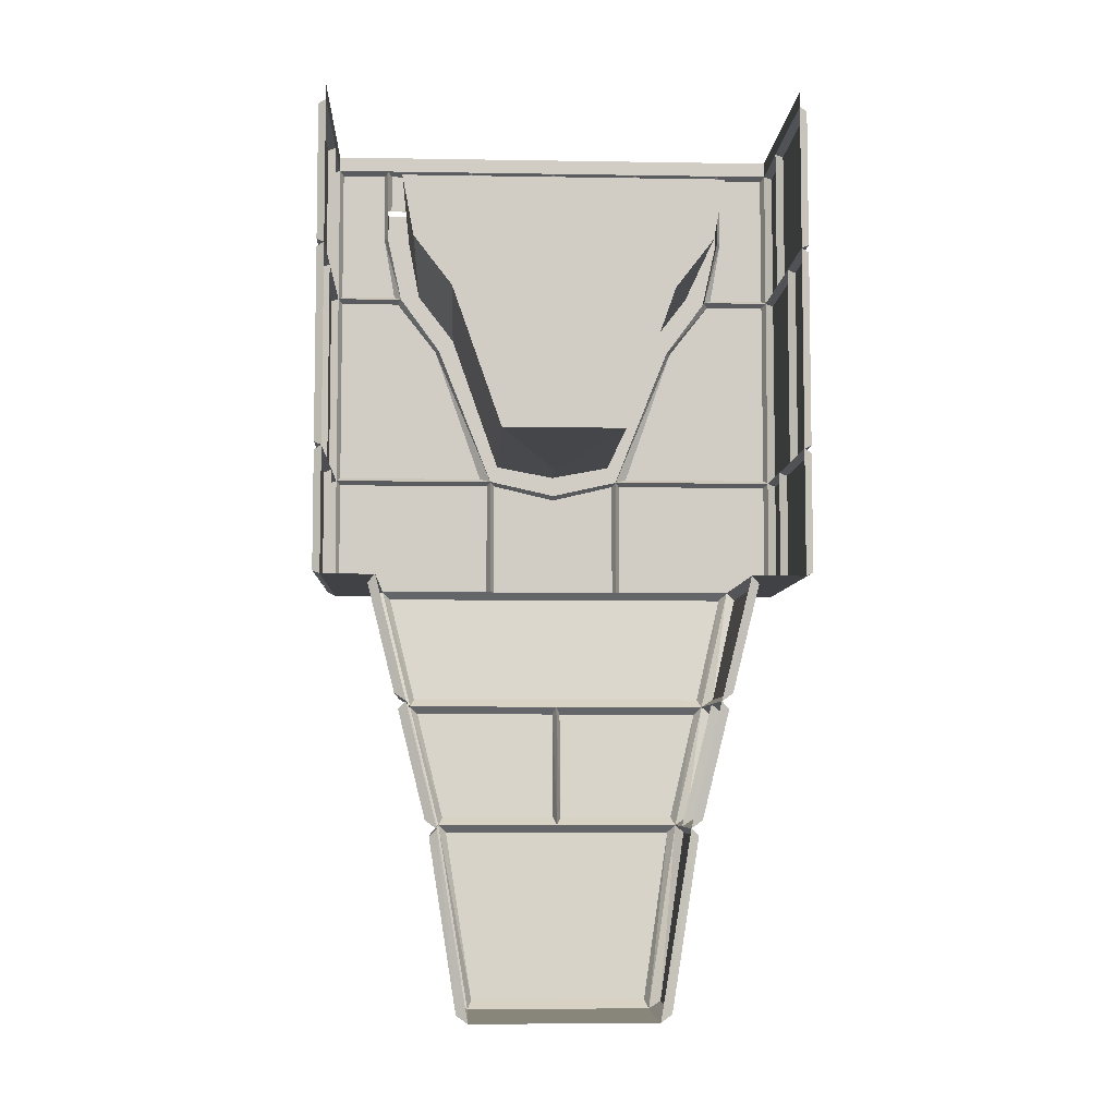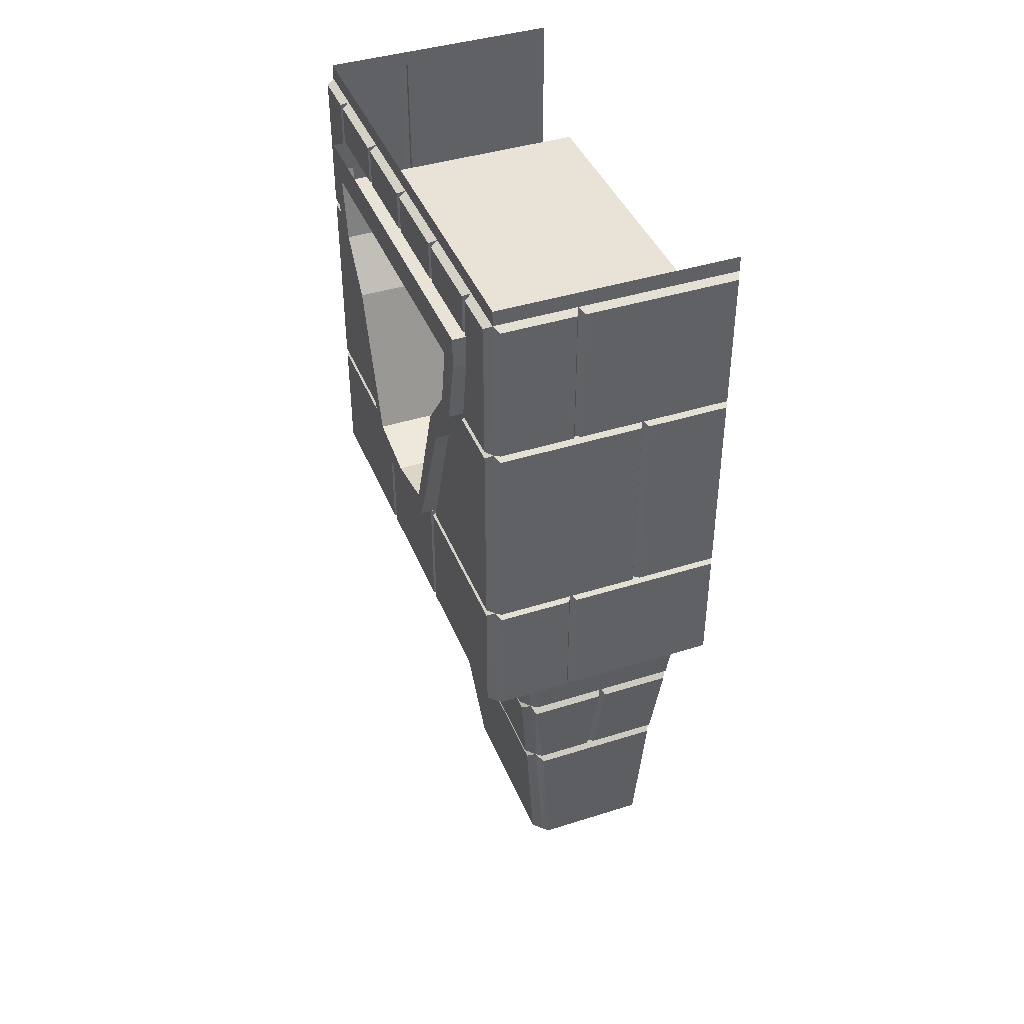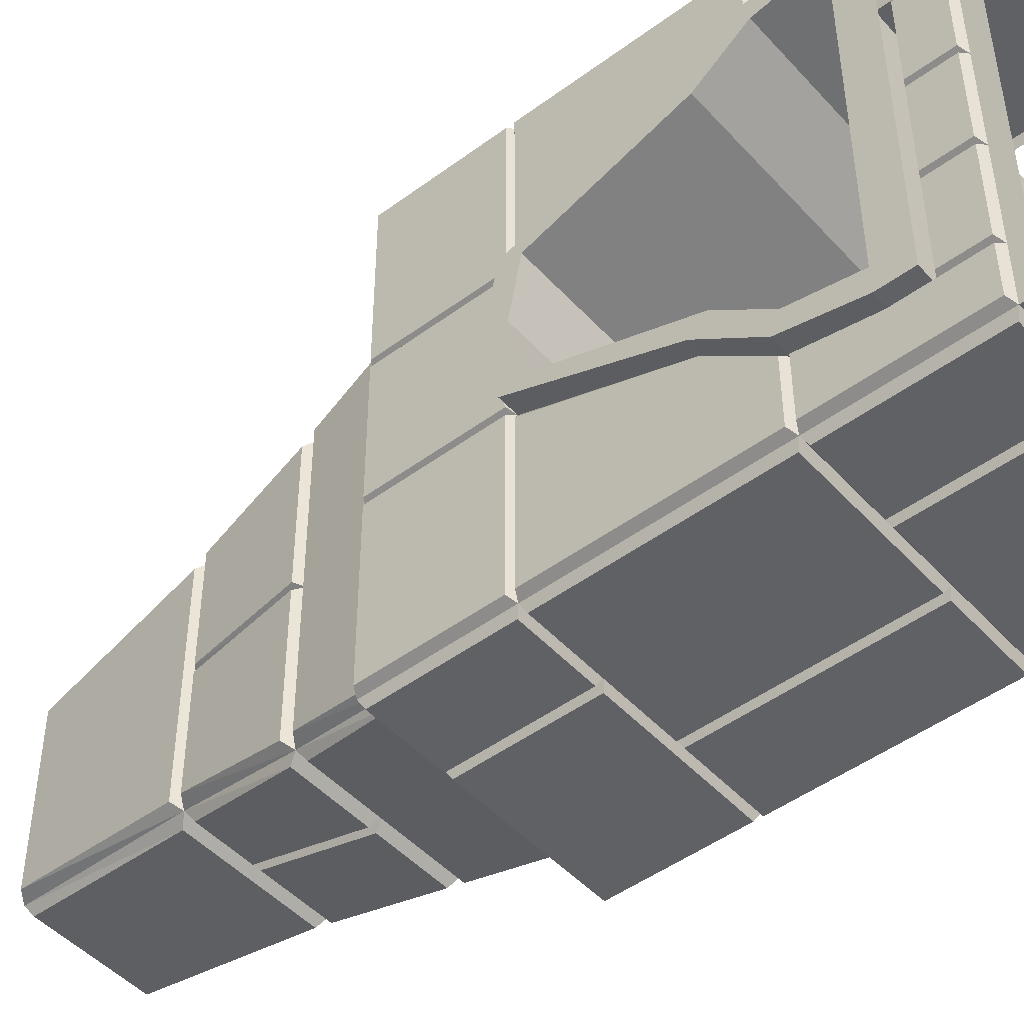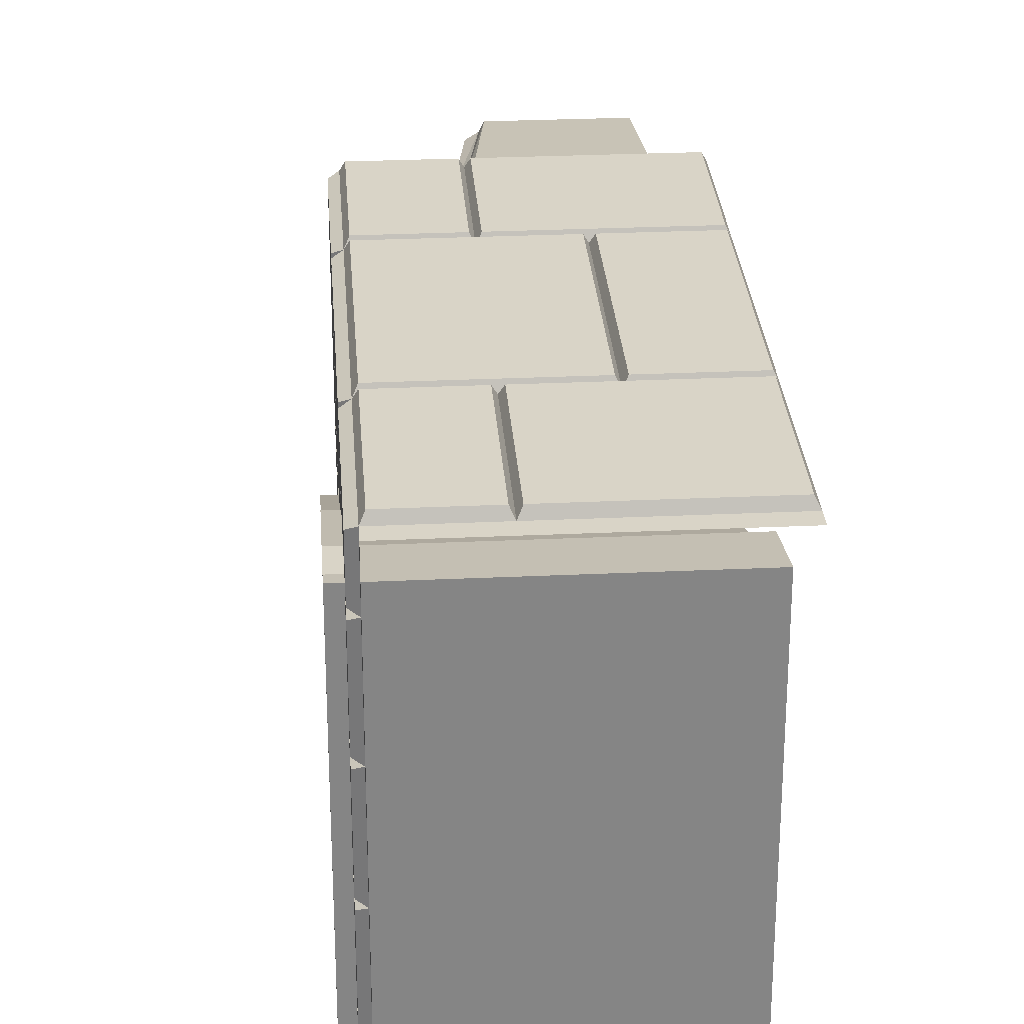
<metadata>
{"format":"obj","ext":"obj","renderer":"f3d","projection":"perspective","resolution":1024,"background":"white","views":[{"elev":-6.3,"azim":-92.8,"up":"+Y"},{"elev":41.4,"azim":159.0,"up":"+Y"},{"elev":-47.5,"azim":129.8,"up":"+Z"},{"elev":28.6,"azim":176.0,"up":"+Z"}]}
</metadata>
<code>
v 0.007812 -1 -0.375
v -0.375 -1 -0.375
v -0.375 -1 -0.4844
v -0.05469 -1 -0.4844
v 0.1094 -1 -0.4844
v 0.1094 -1 -0.1406
v 0.007812 -1 0.375
v 0.02344 -1.016 0.3594
v 0.02344 -1.016 -0.3594
v -0.01562 -1.234 -0.3047
v -0.03906 -1.25 -0.3125
v 0 -1.016 -0.3906
v -0.3672 -1.016 -0.3906
v -0.3672 -1.234 -0.3359
v -0.375 -1.25 -0.3125
v -0.2109 -1.25 -0.3125
v -0.2188 -1.266 -0.3281
v -0.3672 -1.266 -0.3281
v -0.3672 -1.484 -0.2734
v -0.375 -1.5 -0.25
v -0.2109 -1.5 -0.25
v -0.09375 -1.516 -0.2656
v -0.3672 -1.516 -0.2656
v -0.3672 -1.859 -0.2109
v -0.375 -1.875 -0.1875
v -0.125 -1.875 -0.1875
v -0.1875 -1.875 -0.125
v -0.375 -1.875 -0.125
v -0.1875 -1.875 0.125
v -0.375 -1.875 0.125
v -0.125 -1.875 0.1875
v -0.375 -1.875 0.1875
v -0.1328 -1.859 0.2109
v -0.3672 -1.859 0.2109
v -0.3672 -1.516 0.2656
v -0.375 -1.5 0.25
v -0.09375 -1.516 0.2656
v -0.2109 -1.5 0.25
v -0.2188 -1.484 0.2734
v -0.3672 -1.484 0.2734
v -0.3672 -1.266 0.3281
v -0.375 -1.25 0.3125
v -0.2109 -1.25 0.3125
v -0.3672 -1.234 0.3359
v -0.3672 -1.016 0.3906
v -0.375 -1 0.375
v -0.375 -1 0.4844
v -0.05469 -1 0.4844
v -0.0625 -0.9922 0.5
v -0.3672 -0.9922 0.5
v -0.3672 -0.75 0.5
v -0.375 -0.7422 0.4844
v -0.0625 -0.75 0.5
v -0.1953 -0.7422 0.4844
v -0.2031 -0.7344 0.5
v -0.3672 -0.7344 0.5
v -0.3672 -0.3359 0.5
v -0.375 -0.3281 0.4844
v -0.1953 -0.3281 0.4844
v -0.3672 -0.3203 0.5
v -0.3672 -0.03906 0.5
v -0.375 -0.03125 0.4844
v -0.05469 -0.03125 0.4844
v 0.1094 0 0.4844
v -0.375 0 0.4844
v 0.1484 -0.1875 0.3281
v 0.03125 -0.1875 0.3281
v 0.03125 -0.1875 -0.3281
v 0.1484 -0.1875 -0.3281
v 0.1484 -0.125 -0.375
v 0.1484 -0.125 0.375
v 0.1484 -0.1875 0.375
v 0.1484 -0.3125 0.3047
v 0.03125 -0.3125 0.3047
v -0.375 -0.3125 0.3047
v -0.375 -0.1875 0.3281
v -0.375 -0.1875 -0.3281
v 0.03125 -0.3125 -0.3047
v 0.1484 -0.3125 -0.3047
v 0.1484 -0.3281 -0.3438
v 0.1484 -0.1875 -0.375
v 0.1094 -0.125 -0.375
v 0.1094 -0.1875 -0.375
v 0.125 -0.03906 -0.3828
v 0.1094 -0.03125 -0.375
v 0.125 -0.1172 -0.3672
v 0.1094 -0.125 -0.1875
v 0.125 -0.1172 -0.1953
v 0.125 -0.03906 -0.1953
v 0.1094 -0.03125 -0.1875
v 0.125 -0.1172 -0.1797
v 0.1094 -0.125 0
v 0.125 -0.1172 -0.007812
v 0.125 -0.03906 -0.007812
v 0.1094 -0.03125 0
v 0.125 -0.1172 0.007812
v 0.1094 -0.125 0.1875
v 0.125 -0.1172 0.1797
v 0.125 -0.03906 0.1797
v 0.1094 -0.03125 0.1875
v 0.125 -0.1172 0.1953
v 0.1094 -0.125 0.375
v 0.125 -0.1172 0.3672
v 0.125 -0.03906 0.3672
v 0.1094 -0.03125 0.375
v 0.125 -0.03906 0.3828
v 0.1094 -0.1875 0.375
v 0.1094 -0.3281 0.3438
v 0.1484 -0.3281 0.3438
v 0.1484 -0.4141 0.2266
v 0.03125 -0.4141 0.2266
v -0.375 -0.4141 0.2266
v -0.375 -0.4141 -0.2266
v -0.375 -0.3125 -0.3047
v 0.1094 -0.4453 0.2578
v 0.1484 -0.4453 0.2578
v 0.1484 -0.7031 0.125
v 0.03125 -0.7031 0.125
v -0.375 -0.7031 0.125
v -0.375 -0.7031 -0.125
v 0.03125 -0.7031 -0.125
v 0.03125 -0.4141 -0.2266
v 0.1094 -0.7422 0.1406
v 0.1484 -0.7422 0.1406
v 0.1484 -0.7266 0
v 0.03125 -0.7266 0
v 0.1484 -0.7031 -0.125
v 0.1484 -0.4141 -0.2266
v 0.1094 -0.7734 0
v 0.1484 -0.7734 0
v 0.1094 -0.7422 -0.1406
v 0.1484 -0.7422 -0.1406
v 0.1484 -0.4453 -0.2578
v 0.1094 -0.3281 -0.3438
v 0.1094 -0.4453 -0.2578
v 0.125 -0.3359 -0.3516
v 0.1094 -0.3281 -0.4844
v 0.125 -0.3203 -0.4766
v 0.125 -0.3203 -0.3594
v 0.125 -0.1875 -0.3828
v 0.125 -0.03906 -0.4766
v 0.1094 -0.03125 -0.4844
v 0.1094 0 -0.4844
v 0.125 -0.03906 -0.3672
v 0.1094 -1 0.1406
v 0.1094 -1 0.4844
v 0.125 -0.9922 -0.1328
v 0.125 -0.9922 0.1328
v 0.125 -0.75 0.1328
v 0.125 -0.9922 0.1484
v 0.125 -0.9922 0.4766
v 0.125 -0.75 0.4766
v 0.1094 -0.7422 0.4844
v 0.1016 -0.9922 0.5
v -0.0625 -0.9922 -0.5
v -0.3672 -0.9922 -0.5
v -0.3672 -0.75 -0.5
v -0.0625 -0.75 -0.5
v -0.375 -0.7422 -0.4844
v -0.1953 -0.7422 -0.4844
v -0.05469 -0.7422 -0.4844
v -0.04688 -0.9922 -0.5
v 0.1016 -0.9922 -0.5
v 0.1016 -0.75 -0.5
v 0.1094 -0.7422 -0.4844
v 0.125 -0.9922 -0.4766
v 0.125 -0.9922 -0.1484
v 0.125 -0.75 -0.1484
v 0.125 -0.75 -0.1328
v 0.125 -0.7812 0
v 0.1016 -0.7344 -0.5
v -0.1875 -0.7344 -0.5
v -0.1875 -0.3359 -0.5
v 0.1016 -0.3359 -0.5
v -0.1953 -0.3281 -0.4844
v -0.05469 -0.3281 -0.4844
v 0.125 -0.7344 -0.4766
v 0.125 -0.75 -0.4766
v -0.0625 -0.3203 -0.5
v -0.3672 -0.3203 -0.5
v -0.3672 -0.03906 -0.5
v -0.0625 -0.03906 -0.5
v -0.375 -0.3281 -0.4844
v -0.375 -0.03125 -0.4844
v -0.05469 -0.03125 -0.4844
v -0.04688 -0.3203 -0.5
v 0.1016 -0.3203 -0.5
v 0.1016 -0.03906 -0.5
v -0.2031 -0.7344 -0.5
v -0.3672 -0.7344 -0.5
v -0.3672 -0.3359 -0.5
v -0.2031 -0.3359 -0.5
v -0.04688 -0.75 -0.5
v -0.04688 -0.03906 -0.5
v -0.375 0 -0.4844
v 0.125 -0.03906 0.007812
v 0.125 -0.03906 0.1953
v 0.125 -0.03906 -0.1797
v 0.125 -0.75 0.1484
v 0.125 -0.7344 0.1641
v 0.125 -0.7344 0.4766
v 0.125 -0.3359 0.4766
v 0.1094 -0.3281 0.4844
v 0.1016 -0.7344 0.5
v -0.1875 -0.7344 0.5
v -0.05469 -0.7422 0.4844
v -0.04688 -0.75 0.5
v 0.1016 -0.75 0.5
v -0.04688 -0.9922 0.5
v 0.125 -0.4453 0.2656
v 0.125 -0.3359 0.3516
v 0.125 -0.1875 0.3828
v 0.125 -0.3203 0.4766
v 0.125 -0.3203 0.3594
v 0.125 -0.03906 0.4766
v 0.1094 -0.03125 0.4844
v 0.1016 -0.3203 0.5
v -0.05469 -0.3281 0.4844
v 0.1016 -0.3359 0.5
v -0.1875 -0.3359 0.5
v 0.125 -0.4453 -0.2656
v 0.125 -0.7344 -0.1641
v 0.125 -0.3359 -0.4766
v -0.0625 -0.3203 0.5
v -0.0625 -0.03906 0.5
v -0.04688 -0.03906 0.5
v -0.2031 -0.3359 0.5
v -0.04688 -0.3203 0.5
v 0.1016 -0.03906 0.5
v -0.04688 -1.234 0.3359
v 0 -1.016 0.3906
v -0.03906 -1.25 0.3125
v -0.01562 -1.234 0.3047
v -0.03906 -1.25 0
v -0.02344 -1.266 -0.007812
v -0.02344 -1.266 -0.2969
v -0.05469 -1.484 -0.2422
v -0.07812 -1.5 -0.25
v -0.04688 -1.266 -0.3281
v -0.04688 -1.234 -0.3359
v -0.2031 -1.266 0.3281
v -0.04688 -1.266 0.3281
v -0.08594 -1.484 0.2734
v -0.07812 -1.5 0.25
v -0.02344 -1.266 0.2969
v -0.02344 -1.266 0.007812
v -0.05469 -1.484 0.007812
v -0.07812 -1.5 0
v -0.05469 -1.484 -0.007812
v -0.0625 -1.516 0.2344
v -0.0625 -1.516 -0.2344
v -0.1016 -1.859 -0.1797
v -0.2031 -1.484 -0.2734
v -0.08594 -1.484 -0.2734
v -0.2031 -1.266 -0.3281
v -0.2188 -1.484 -0.2734
v -0.2188 -1.266 0.3281
v -0.2031 -1.484 0.2734
v -0.05469 -1.484 0.2422
v -0.1016 -1.859 0.1797
v -0.1328 -1.859 -0.2109
f 1 2 3
f 1 3 4
f 1 4 5
f 1 5 6
f 1 6 7
f 25 26 27
f 25 27 28
f 30 29 31
f 30 31 32
f 46 7 47
f 47 7 48
f 62 63 64
f 62 64 65
f 66 69 70
f 66 70 71
f 66 71 72
f 66 72 73
f 69 79 80
f 69 80 81
f 69 81 70
f 72 109 73
f 73 109 110
f 109 116 110
f 110 116 117
f 116 124 117
f 117 124 125
f 124 130 125
f 125 130 127
f 130 132 127
f 127 132 128
f 128 132 133
f 128 133 79
f 79 133 80
f 85 142 143
f 85 143 90
f 26 31 29
f 26 29 27
f 145 146 7
f 145 7 6
f 146 48 7
f 142 185 143
f 143 185 195
f 195 185 184
f 100 95 64
f 100 64 105
f 95 90 143
f 95 143 64
f 63 216 64
f 64 216 105
f 1 7 8
f 1 8 9
f 1 9 10
f 1 10 11
f 1 11 12
f 1 12 2
f 2 12 13
f 2 13 14
f 2 14 15
f 15 14 16
f 15 16 17
f 15 17 18
f 15 18 19
f 15 19 20
f 20 19 21
f 20 21 22
f 20 22 23
f 20 23 24
f 20 24 25
f 25 24 26
f 32 31 33
f 32 33 34
f 32 34 35
f 32 35 36
f 36 35 37
f 36 37 38
f 36 38 39
f 36 39 40
f 36 40 41
f 36 41 42
f 42 41 43
f 42 43 44
f 42 44 45
f 42 45 46
f 46 45 7
f 47 48 49
f 47 49 50
f 47 50 51
f 47 51 52
f 52 51 53
f 52 53 54
f 52 54 55
f 52 55 56
f 52 56 57
f 52 57 58
f 58 57 59
f 58 59 60
f 58 60 61
f 58 61 62
f 62 61 63
f 82 83 84
f 82 84 85
f 82 85 86
f 82 86 87
f 87 86 88
f 87 88 89
f 87 89 90
f 87 90 91
f 87 91 92
f 92 91 93
f 92 93 94
f 92 94 95
f 92 95 96
f 92 96 97
f 97 96 98
f 97 98 99
f 97 99 100
f 97 100 101
f 97 101 102
f 102 101 103
f 102 103 104
f 102 104 105
f 102 105 106
f 102 106 107
f 134 135 136
f 134 136 137
f 134 137 138
f 134 138 139
f 134 139 140
f 134 140 83
f 83 140 84
f 84 141 142
f 84 142 85
f 85 90 89
f 85 89 144
f 85 144 86
f 145 6 147
f 145 147 148
f 145 148 149
f 145 149 123
f 145 123 150
f 145 150 146
f 146 150 151
f 146 151 152
f 146 152 153
f 146 153 154
f 146 154 48
f 155 158 4
f 155 4 156
f 156 4 3
f 156 3 159
f 156 159 157
f 157 159 158
f 158 159 160
f 158 160 161
f 158 161 4
f 4 161 162
f 4 162 5
f 5 162 163
f 5 163 164
f 5 164 165
f 5 165 166
f 5 166 6
f 6 166 167
f 6 167 168
f 6 168 131
f 6 131 147
f 147 131 169
f 149 170 129
f 149 129 123
f 171 174 165
f 171 165 172
f 172 165 161
f 172 161 160
f 172 160 175
f 172 175 173
f 173 175 174
f 174 175 176
f 174 176 137
f 174 137 165
f 165 137 177
f 165 177 131
f 165 131 168
f 165 168 178
f 165 178 166
f 179 182 176
f 179 176 180
f 180 176 175
f 180 175 183
f 180 183 184
f 180 184 181
f 181 184 182
f 182 184 185
f 182 185 176
f 176 185 186
f 176 186 137
f 137 186 187
f 137 187 188
f 137 188 142
f 137 142 138
f 138 142 141
f 189 192 160
f 189 160 190
f 190 160 159
f 190 159 183
f 190 183 191
f 191 183 192
f 192 183 175
f 192 175 160
f 164 193 161
f 164 161 165
f 162 161 193
f 188 194 185
f 188 185 142
f 186 185 194
f 99 196 95
f 99 95 100
f 100 105 104
f 100 104 197
f 100 197 101
f 96 95 196
f 94 198 90
f 94 90 95
f 91 90 198
f 152 199 123
f 152 123 153
f 153 123 200
f 153 200 201
f 153 201 202
f 153 202 203
f 153 203 204
f 153 204 205
f 153 205 206
f 153 206 207
f 153 207 208
f 153 208 154
f 154 209 48
f 48 209 207
f 48 207 206
f 48 206 49
f 49 206 53
f 150 123 199
f 210 200 123
f 210 123 115
f 210 115 211
f 108 203 202
f 108 202 211
f 108 211 115
f 212 214 108
f 212 108 107
f 212 107 106
f 213 215 203
f 213 203 214
f 214 203 108
f 105 216 215
f 105 215 106
f 203 215 216
f 203 216 217
f 203 217 218
f 203 218 219
f 203 219 204
f 205 220 54
f 205 54 206
f 206 54 53
f 170 131 129
f 131 170 169
f 221 136 135
f 221 135 131
f 221 131 222
f 222 131 177
f 137 136 223
f 137 223 177
f 59 219 218
f 59 218 60
f 60 218 224
f 61 225 63
f 63 225 224
f 63 224 218
f 63 218 226
f 63 226 216
f 59 220 219
f 220 59 54
f 54 59 55
f 55 59 227
f 57 227 59
f 228 226 218
f 228 218 217
f 216 226 229
f 216 229 217
f 45 231 7
f 7 231 230
f 7 230 232
f 7 232 8
f 8 232 233
f 10 233 232
f 10 232 234
f 10 234 11
f 11 234 235
f 11 235 236
f 11 236 237
f 11 237 238
f 11 238 239
f 11 239 16
f 11 16 14
f 11 14 240
f 11 240 12
f 232 44 43
f 232 43 241
f 232 241 242
f 232 242 243
f 232 243 244
f 232 244 245
f 232 245 234
f 234 245 246
f 234 246 247
f 234 247 248
f 234 248 235
f 235 248 249
f 237 249 248
f 237 248 238
f 238 248 250
f 238 250 251
f 238 251 252
f 238 252 26
f 238 26 22
f 238 22 21
f 238 21 253
f 238 253 254
f 238 254 239
f 239 255 16
f 16 255 253
f 16 253 21
f 16 21 17
f 17 21 256
f 19 256 21
f 232 230 44
f 41 257 43
f 43 257 39
f 43 39 38
f 43 38 241
f 241 38 258
f 243 258 38
f 243 38 244
f 244 38 37
f 244 37 33
f 244 33 31
f 244 31 250
f 244 250 248
f 244 248 247
f 244 247 259
f 244 259 245
f 252 260 31
f 252 31 26
f 250 31 260
f 24 261 26
f 26 261 22
f 28 27 29
f 28 29 30
f 67 74 75
f 67 75 76
f 67 76 68
f 68 76 77
f 68 77 78
f 74 111 112
f 74 112 75
f 75 112 113
f 75 113 114
f 75 114 77
f 75 77 76
f 111 118 119
f 111 119 112
f 112 119 120
f 112 120 113
f 113 120 121
f 113 121 122
f 113 122 114
f 114 122 78
f 114 78 77
f 118 126 119
f 119 126 120
f 120 126 121
f 66 67 68
f 66 68 69
f 66 73 67
f 67 73 74
f 68 78 69
f 69 78 79
f 70 81 82
f 82 81 83
f 102 107 71
f 71 107 72
f 72 107 108
f 72 108 109
f 73 110 74
f 74 110 111
f 109 108 115
f 109 115 116
f 110 117 111
f 111 117 118
f 116 115 123
f 116 123 124
f 117 125 118
f 118 125 126
f 121 126 127
f 121 127 128
f 121 128 122
f 122 128 79
f 122 79 78
f 124 123 129
f 124 129 130
f 125 127 126
f 130 129 131
f 130 131 132
f 80 133 134
f 80 134 83
f 80 83 81
f 132 131 135
f 132 135 133
f 133 135 134
f 84 140 141
f 86 144 88
f 88 144 89
f 155 156 157
f 155 157 158
f 147 169 170
f 147 170 148
f 148 170 149
f 171 172 173
f 171 173 174
f 166 178 167
f 167 178 168
f 179 180 181
f 179 181 182
f 138 141 140
f 138 140 139
f 189 190 191
f 189 191 192
f 163 162 193
f 163 193 164
f 187 186 194
f 187 194 188
f 98 96 196
f 98 196 99
f 101 197 103
f 103 197 104
f 93 91 198
f 93 198 94
f 151 150 199
f 151 199 152
f 154 208 209
f 49 53 50
f 50 53 51
f 210 201 200
f 210 211 202
f 210 202 201
f 212 213 214
f 212 106 215
f 212 215 213
f 204 219 205
f 205 219 220
f 221 222 177
f 221 177 223
f 221 223 136
f 60 224 225
f 60 225 61
f 55 227 56
f 56 227 57
f 209 208 207
f 228 217 229
f 228 229 226
f 44 230 231
f 44 231 45
f 8 233 9
f 9 233 10
f 12 240 13
f 13 240 14
f 235 249 236
f 236 249 237
f 239 254 255
f 17 256 18
f 18 256 19
f 40 39 257
f 40 257 41
f 241 258 242
f 242 258 243
f 245 259 246
f 246 259 247
f 37 35 34
f 37 34 33
f 251 250 260
f 251 260 252
f 254 253 255
f 23 22 261
f 23 261 24

</code>
